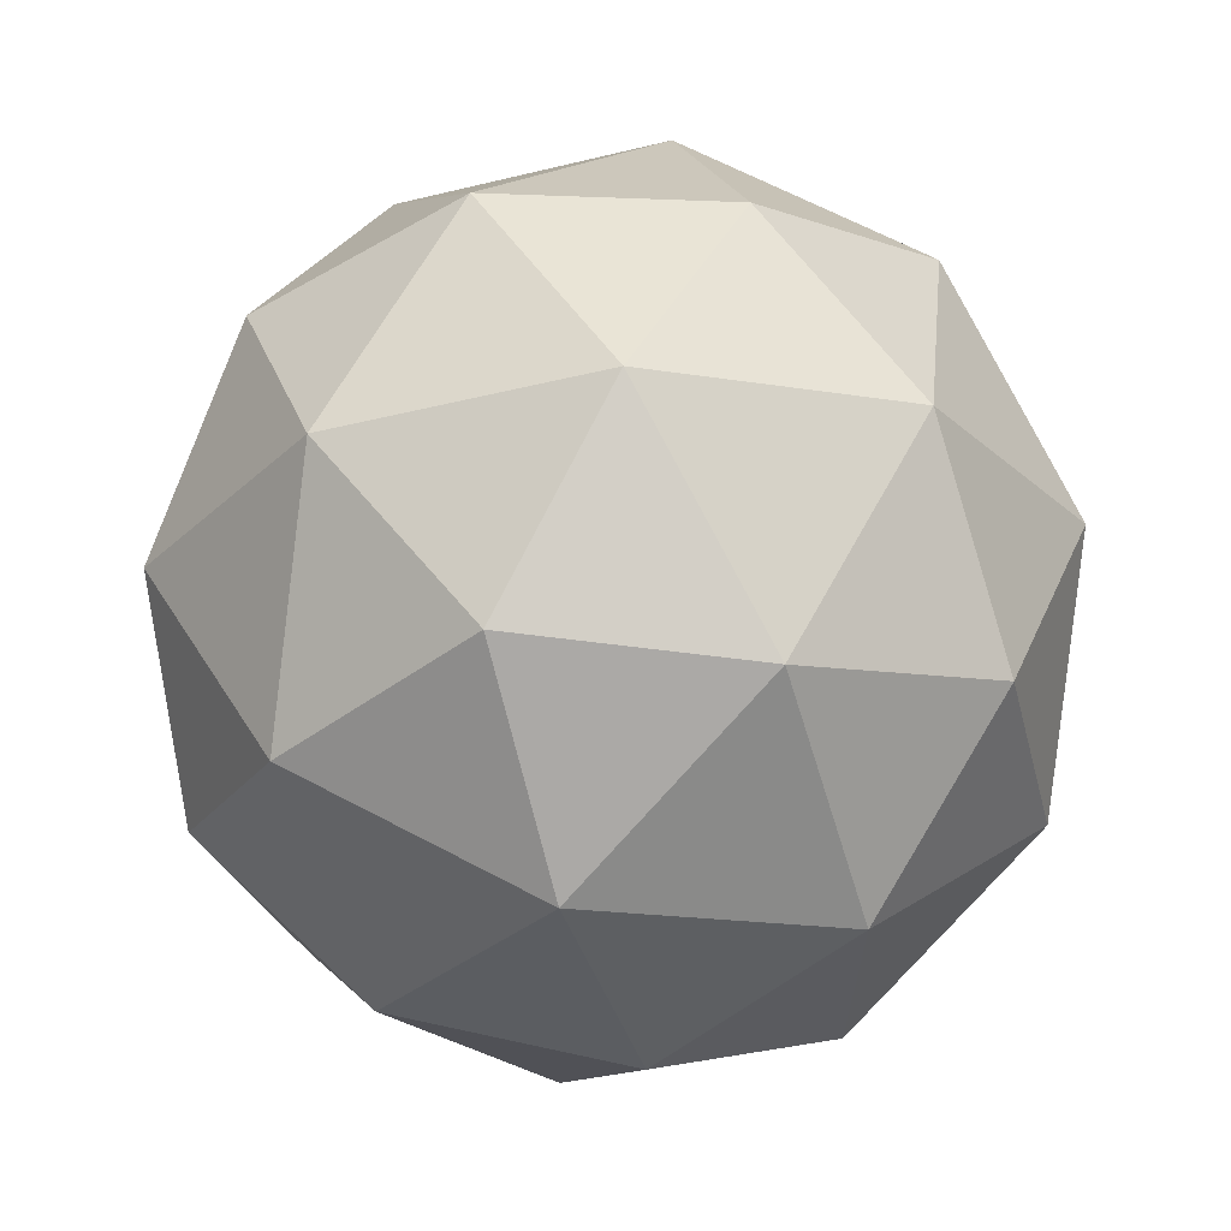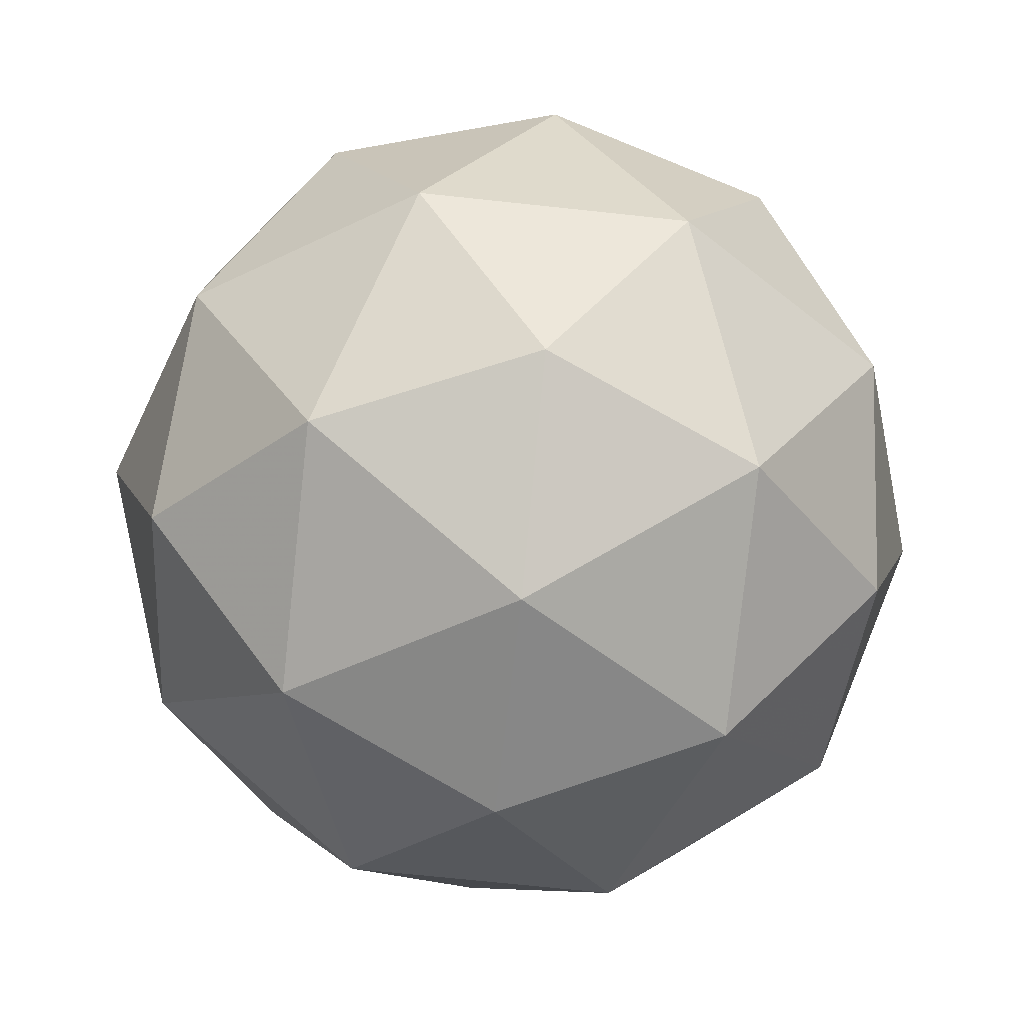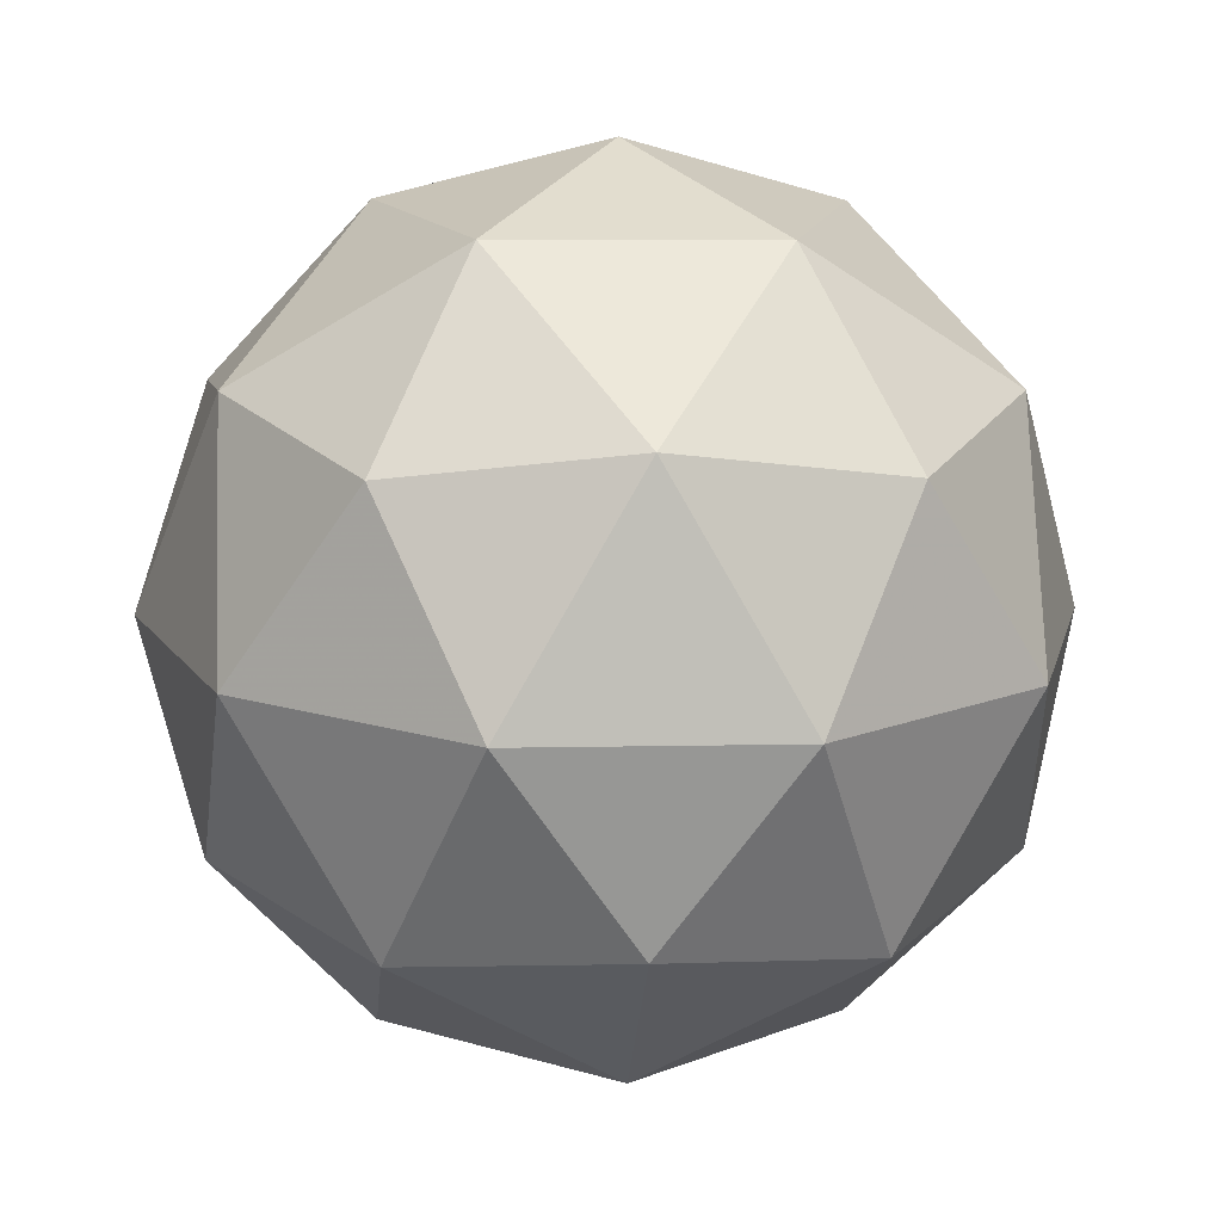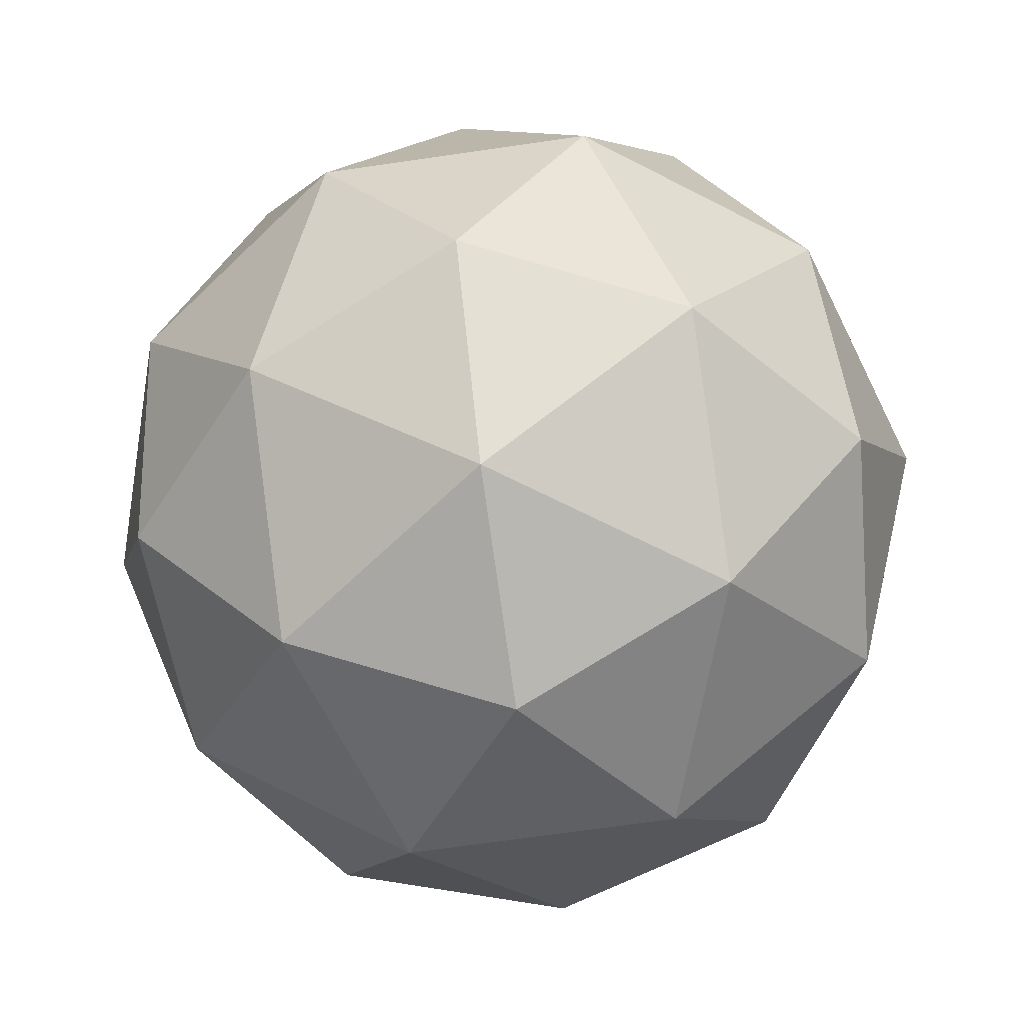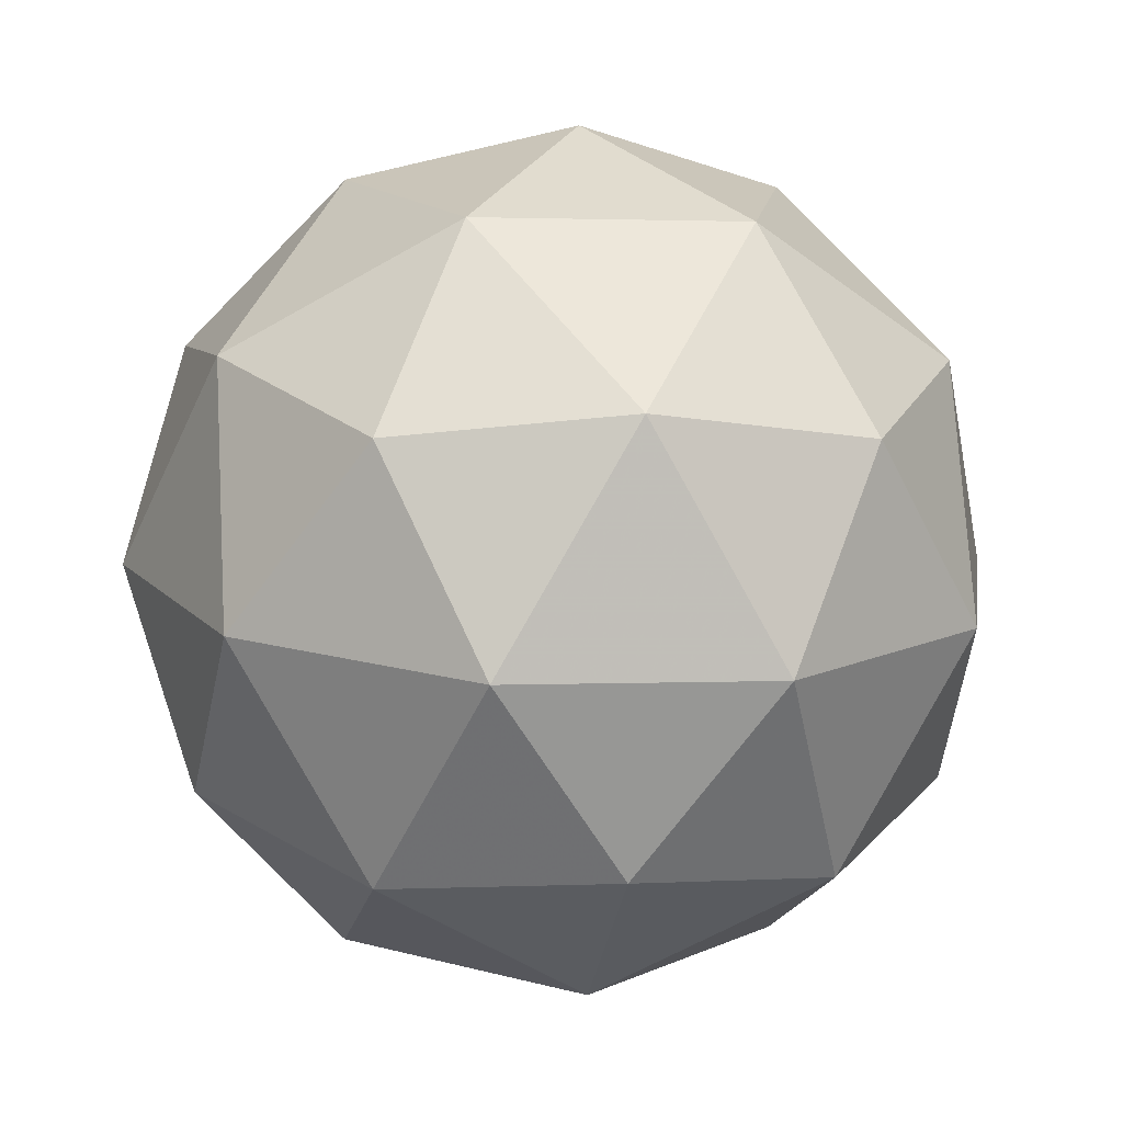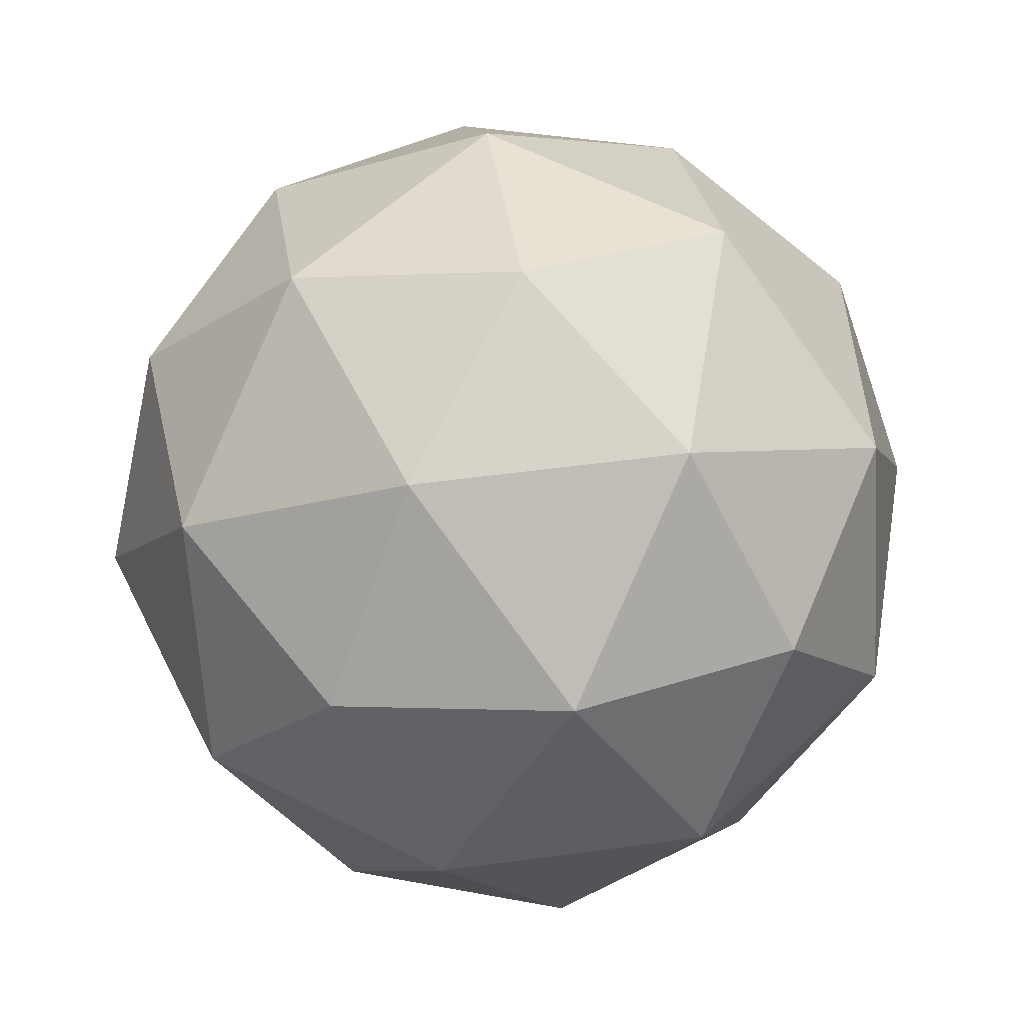
<metadata>
{"format":"obj","ext":"obj","renderer":"f3d","projection":"perspective","resolution":1024,"background":"white","views":[{"elev":60.8,"azim":-3.0,"up":"+Y"},{"elev":-48.3,"azim":-60.5,"up":"+Z"},{"elev":-15.2,"azim":144.0,"up":"+Y"},{"elev":-66.7,"azim":25.6,"up":"+Z"},{"elev":14.0,"azim":-64.6,"up":"+Z"},{"elev":59.9,"azim":-135.2,"up":"+Z"}]}
</metadata>
<code>
v 0.6165 0.4086 -0.3023
v 0.5594 0.4496 -0.256
v 0.6398 0.4746 -0.2556
v 0.6884 0.406 -0.2587
v 0.6381 0.3386 -0.261
v 0.5584 0.3656 -0.2593
v 0.5961 0.4723 -0.1838
v 0.6758 0.4454 -0.1855
v 0.6748 0.3614 -0.1887
v 0.5944 0.3363 -0.1891
v 0.5458 0.4049 -0.186
v 0.6177 0.4023 -0.1424
v 0.63 0.448 -0.2889
v 0.5828 0.4333 -0.2891
v 0.5965 0.4721 -0.2617
v 0.5487 0.4079 -0.2638
v 0.5822 0.3839 -0.291
v 0.6586 0.4076 -0.2907
v 0.6723 0.4464 -0.2633
v 0.6291 0.368 -0.292
v 0.6713 0.3665 -0.2664
v 0.5949 0.3427 -0.2667
v 0.5413 0.4311 -0.2207
v 0.5407 0.3817 -0.2227
v 0.6181 0.4854 -0.2192
v 0.5709 0.4707 -0.2194
v 0.6935 0.4293 -0.222
v 0.6649 0.4696 -0.2202
v 0.6633 0.3403 -0.2253
v 0.6929 0.3799 -0.224
v 0.5693 0.3414 -0.2245
v 0.6161 0.3255 -0.2255
v 0.5629 0.4445 -0.1783
v 0.6393 0.4682 -0.178
v 0.6855 0.403 -0.1809
v 0.6377 0.3389 -0.183
v 0.5619 0.3645 -0.1814
v 0.6051 0.4429 -0.1527
v 0.5756 0.4033 -0.154
v 0.652 0.4271 -0.1537
v 0.6514 0.3777 -0.1556
v 0.6042 0.363 -0.1558
f 1 14 13
f 2 14 16
f 1 13 18
f 1 18 20
f 1 20 17
f 2 16 23
f 3 15 25
f 4 19 27
f 5 21 29
f 6 22 31
f 2 23 26
f 3 25 28
f 4 27 30
f 5 29 32
f 6 31 24
f 7 33 38
f 8 34 40
f 9 35 41
f 10 36 42
f 11 37 39
f 39 42 12
f 39 37 42
f 37 10 42
f 42 41 12
f 42 36 41
f 36 9 41
f 41 40 12
f 41 35 40
f 35 8 40
f 40 38 12
f 40 34 38
f 34 7 38
f 38 39 12
f 38 33 39
f 33 11 39
f 24 37 11
f 24 31 37
f 31 10 37
f 32 36 10
f 32 29 36
f 29 9 36
f 30 35 9
f 30 27 35
f 27 8 35
f 28 34 8
f 28 25 34
f 25 7 34
f 26 33 7
f 26 23 33
f 23 11 33
f 31 32 10
f 31 22 32
f 22 5 32
f 29 30 9
f 29 21 30
f 21 4 30
f 27 28 8
f 27 19 28
f 19 3 28
f 25 26 7
f 25 15 26
f 15 2 26
f 23 24 11
f 23 16 24
f 16 6 24
f 17 22 6
f 17 20 22
f 20 5 22
f 20 21 5
f 20 18 21
f 18 4 21
f 18 19 4
f 18 13 19
f 13 3 19
f 16 17 6
f 16 14 17
f 14 1 17
f 13 15 3
f 13 14 15
f 14 2 15

</code>
